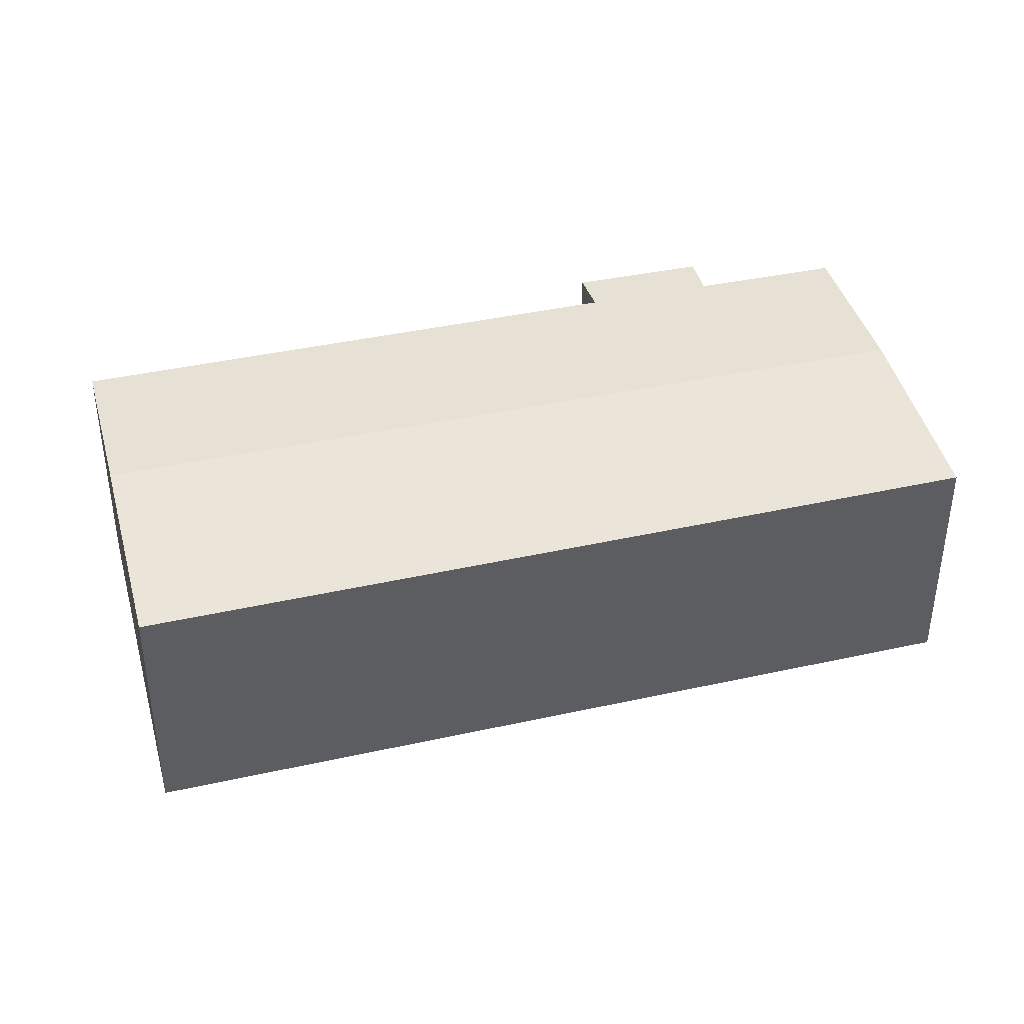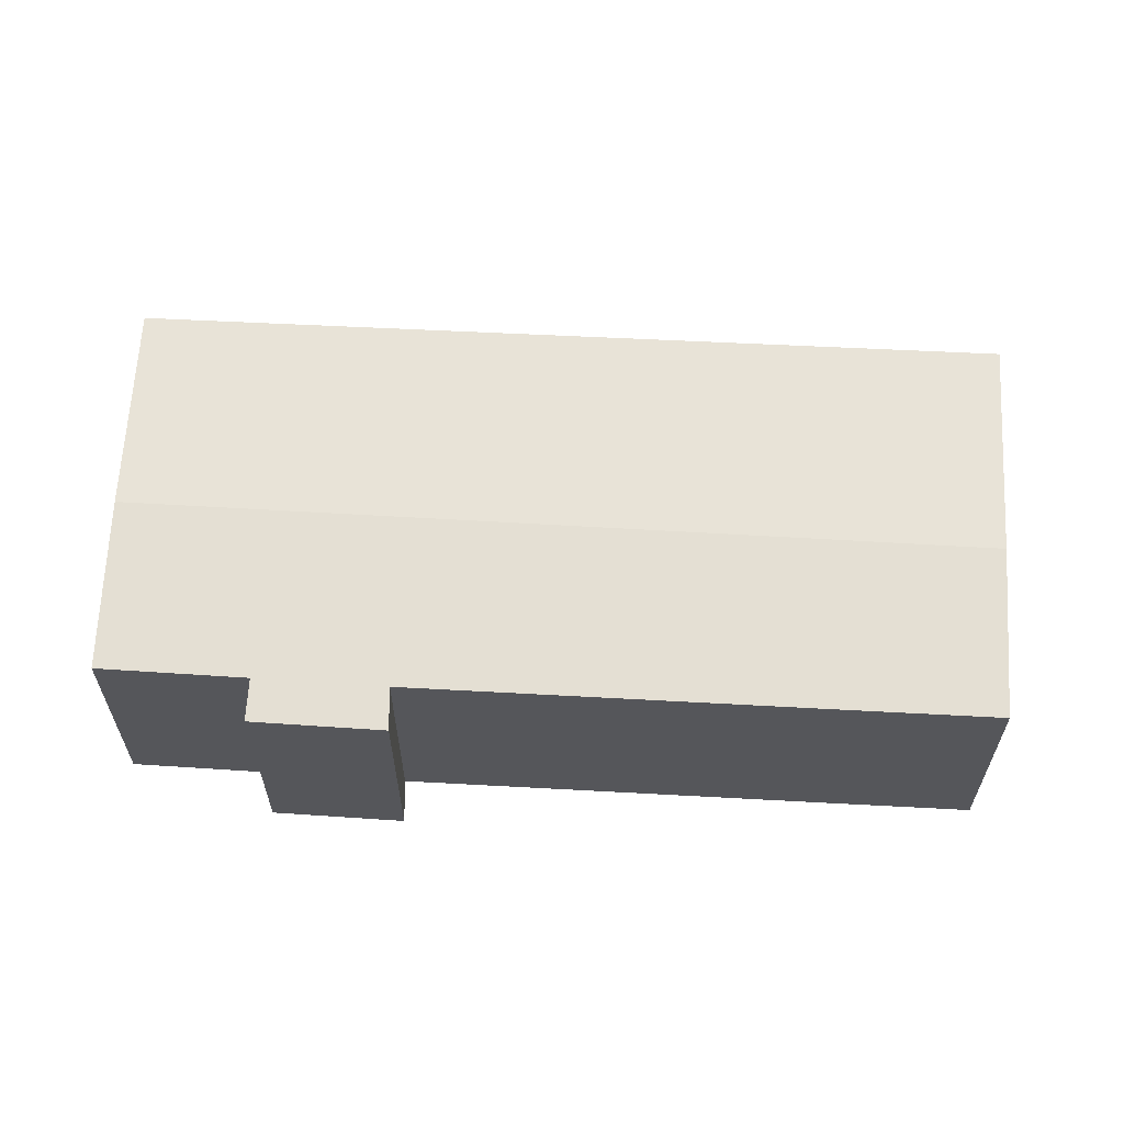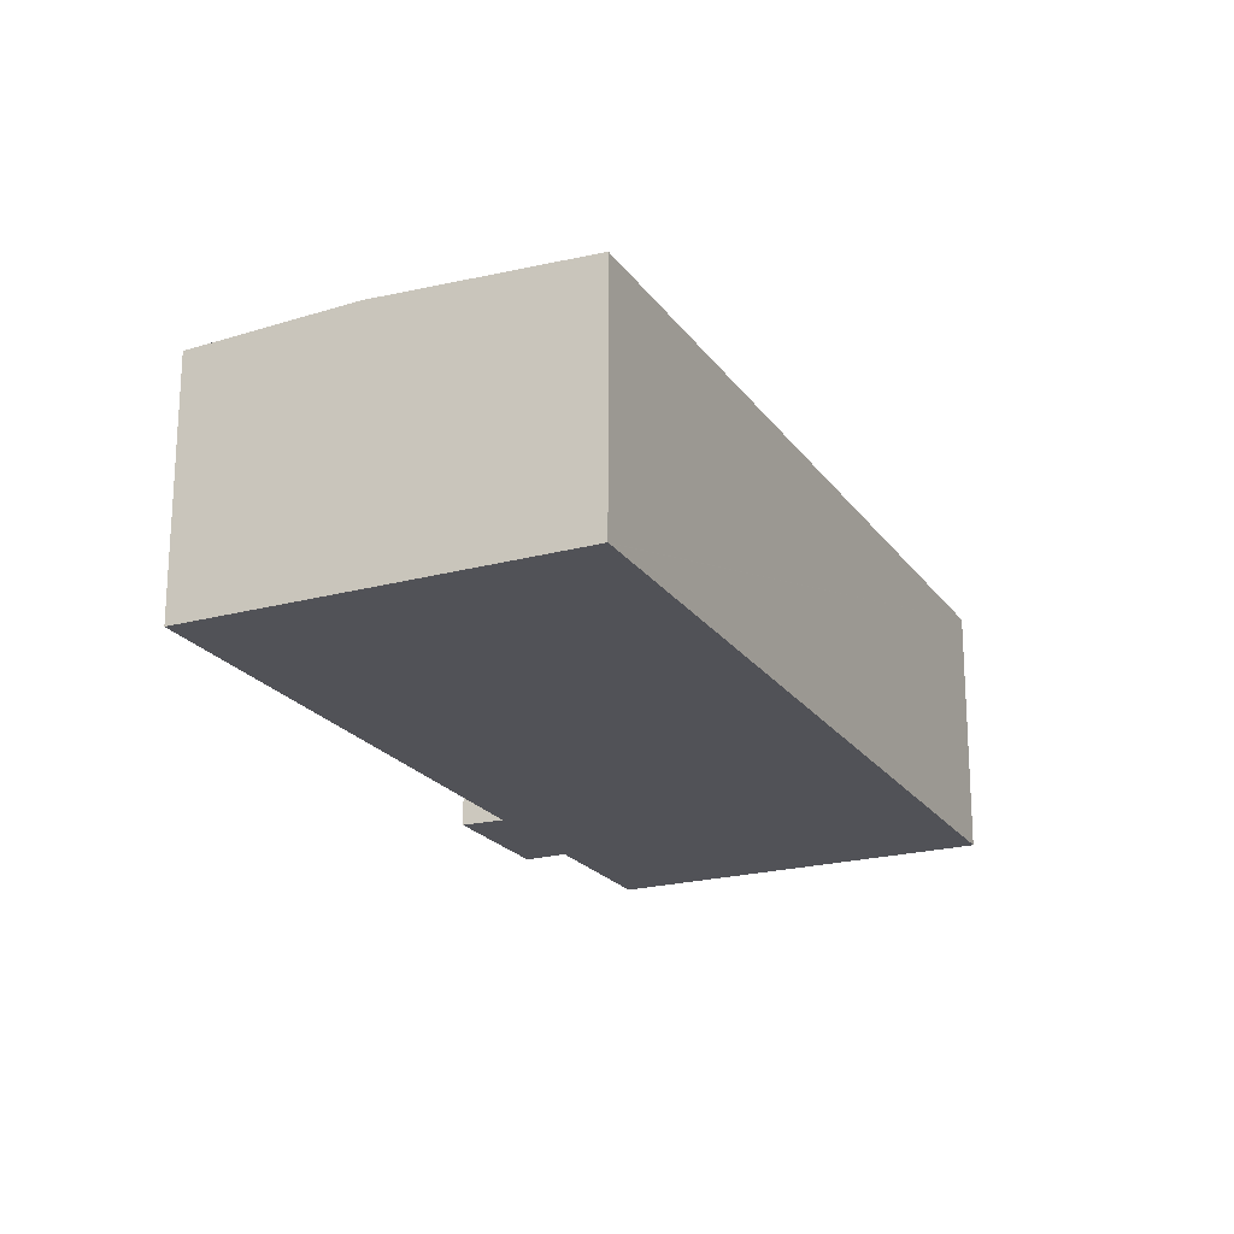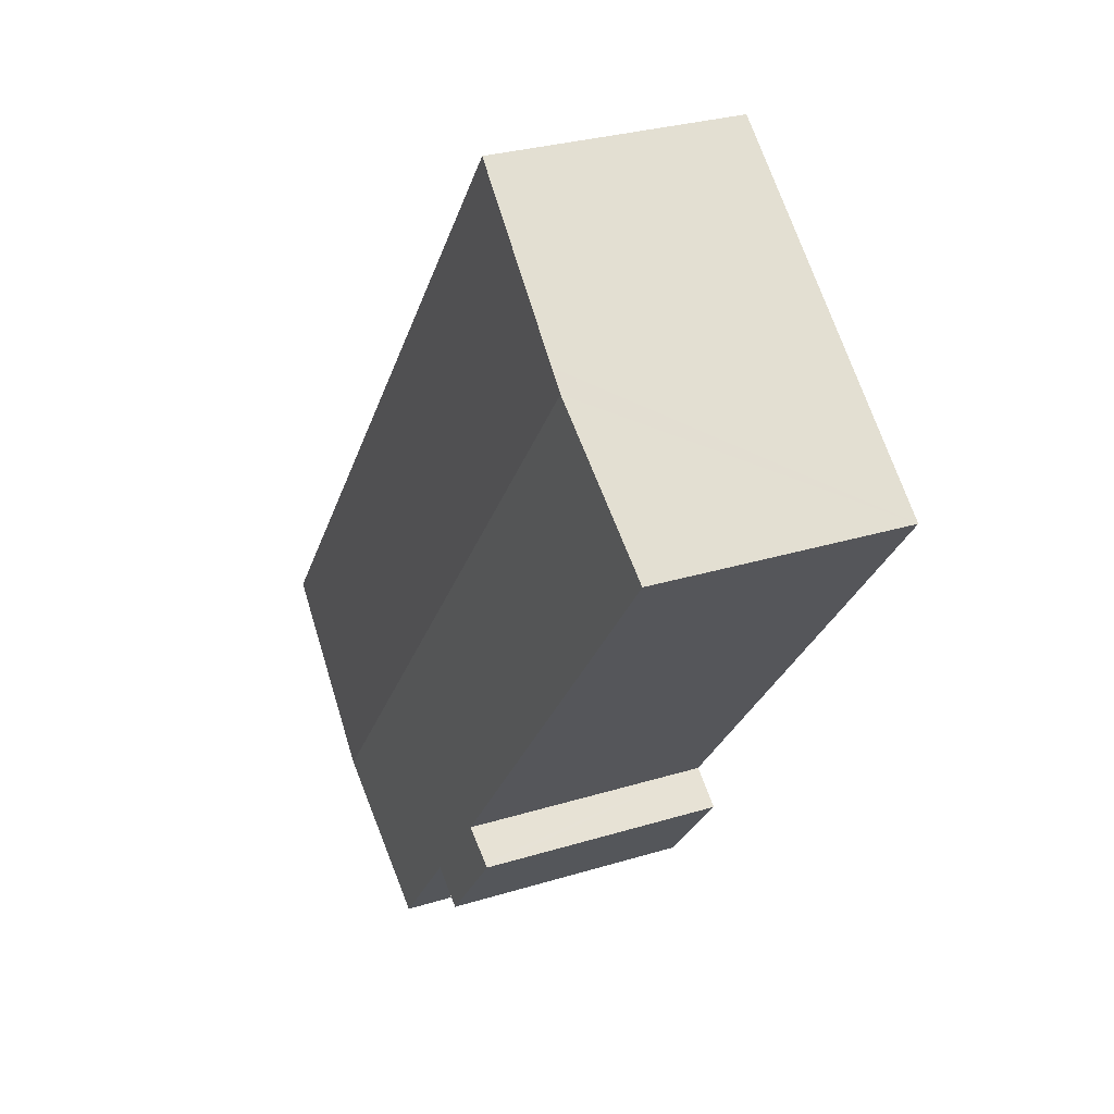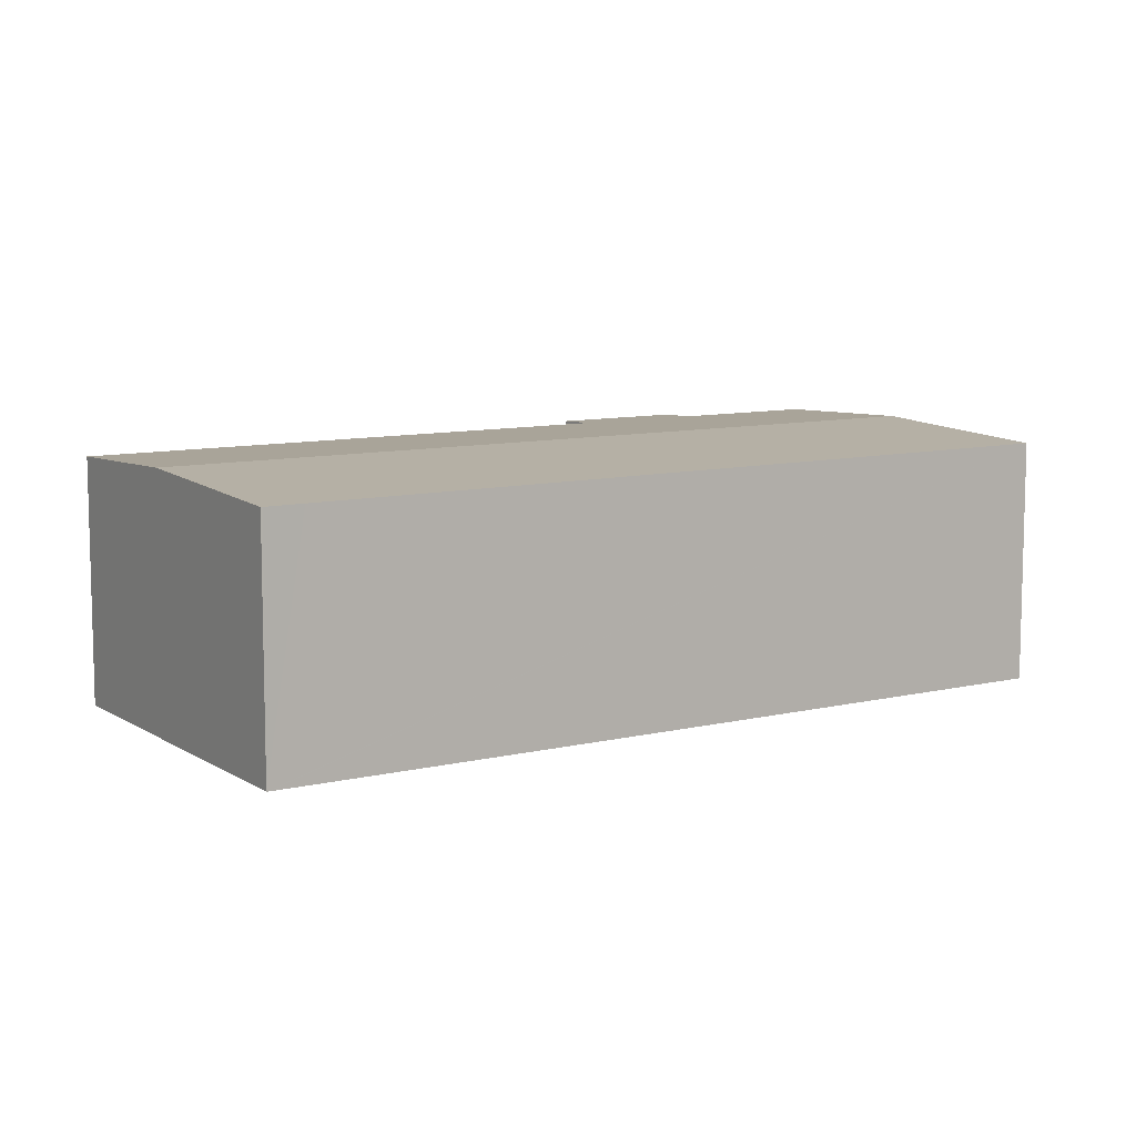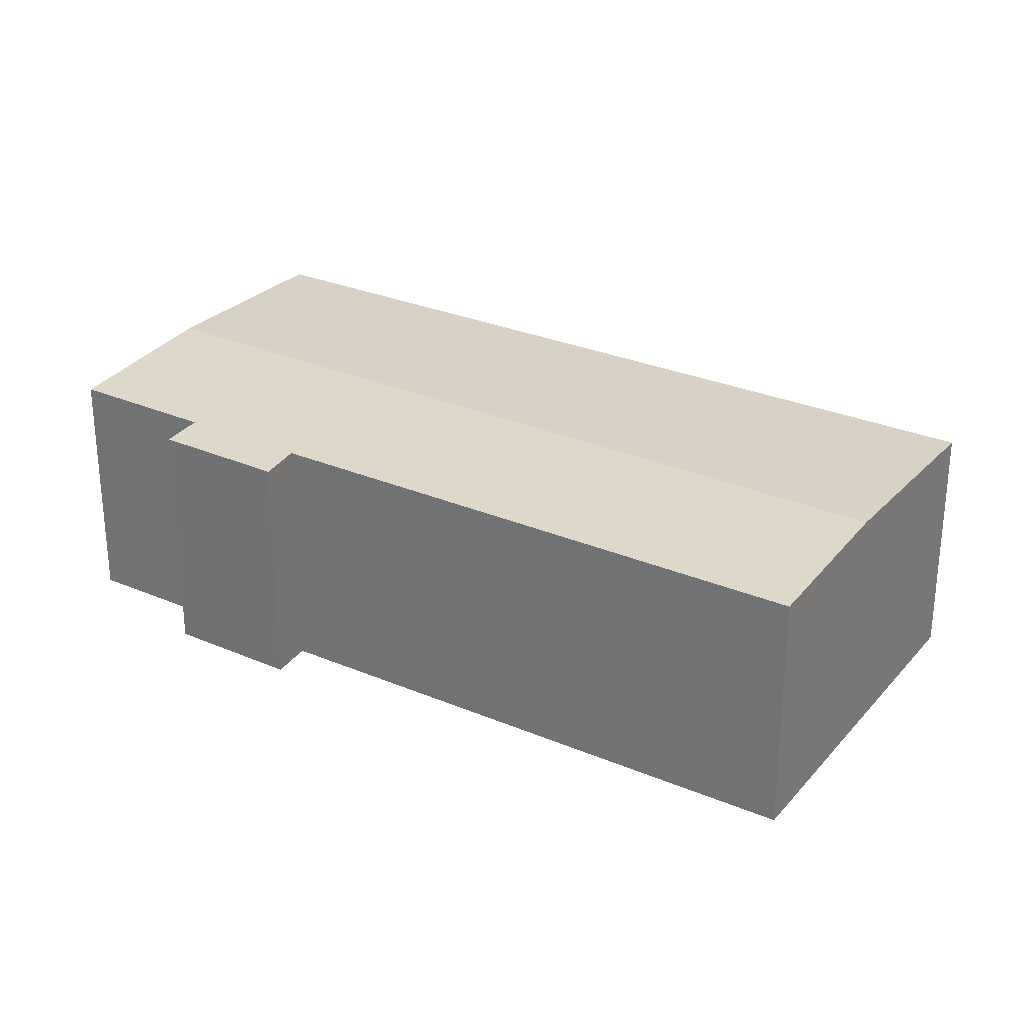
<metadata>
{"format":"obj","ext":"obj","renderer":"f3d","projection":"perspective","resolution":1024,"background":"white","views":[{"elev":41.9,"azim":37.0,"up":"+Y"},{"elev":64.0,"azim":-125.2,"up":"+Y"},{"elev":-21.6,"azim":-12.7,"up":"+Y"},{"elev":29.1,"azim":-114.6,"up":"+Z"},{"elev":9.5,"azim":19.5,"up":"+Y"},{"elev":29.3,"azim":-96.3,"up":"+Y"}]}
</metadata>
<code>
v  5.76 10.86 4.563
v  3.672 10.55 -4.655
v  0 10.55 6.458e-16
v  28.64 10.86 -24.12
v  4.74 10.55 -6.005
v  12.27 10.54 -15.52
v  15.3 10.54 -19.35
v  18.84 10.54 -23.7
v  17.41 10.47 -24.87
v  22.85 10.55 -28.67
v  13.95 10.47 -20.29
v  13.78 10.46 -20.41
v  13.25 10.46 10.39
v  13.13 10.46 10.4
v  13.2 10.46 10.46
v  6.58 10.82 5.213
v  14.3 10.46 9.055
v  18.86 10.46 3.211
v  35.81 10.47 -18.47
v  15.3 1.185e-15 -19.35
v  13.78 1.25e-15 -20.41
v  13.95 1.243e-15 -20.29
v  0 0 0
v  5.76 -2.794e-16 4.563
v  13.2 -6.404e-16 10.46
v  6.58 -3.192e-16 5.213
v  13.13 -6.369e-16 10.4
v  12.27 9.501e-16 -15.52
v  4.74 3.677e-16 -6.005
v  3.672 2.85e-16 -4.655
v  22.85 1.755e-15 -28.67
v  18.84 1.452e-15 -23.7
v  17.41 1.523e-15 -24.87
v  13.25 -6.364e-16 10.39
v  35.81 1.131e-15 -18.47
v  18.86 -1.966e-16 3.211
v  14.3 -5.545e-16 9.055
v  28.64 1.477e-15 -24.12
g defaultobject
f 1 2 3
f 2 1 4
f 2 4 5
f 5 4 6
f 6 4 7
f 7 4 8
f 7 8 9
f 8 4 10
f 11 9 12
f 9 11 7
f 13 14 15
f 14 13 16
f 16 13 1
f 1 13 4
f 4 13 17
f 4 17 18
f 4 18 19
f 11 20 7
f 20 11 12
f 20 12 21
f 20 21 22
f 23 1 3
f 1 23 16
f 16 23 14
f 14 23 24
f 14 24 15
f 15 24 25
f 25 24 26
f 25 26 27
f 20 6 7
f 6 20 5
f 5 20 28
f 5 28 29
f 5 29 2
f 2 29 3
f 3 29 30
f 3 30 23
f 31 8 10
f 8 31 32
f 33 12 9
f 12 33 21
f 25 13 15
f 13 25 17
f 17 25 18
f 18 25 19
f 19 25 34
f 19 34 35
f 35 34 36
f 36 34 37
f 35 4 19
f 4 35 10
f 10 35 38
f 10 38 31
f 32 9 8
f 9 32 33
f 33 32 21
f 27 34 25
f 34 27 26
f 34 26 37
f 37 26 36
f 36 26 24
f 36 24 23
f 36 23 35
f 35 23 30
f 35 30 29
f 35 29 28
f 35 28 20
f 35 20 38
f 38 20 22
f 38 22 21
f 38 21 32
f 38 32 31

</code>
